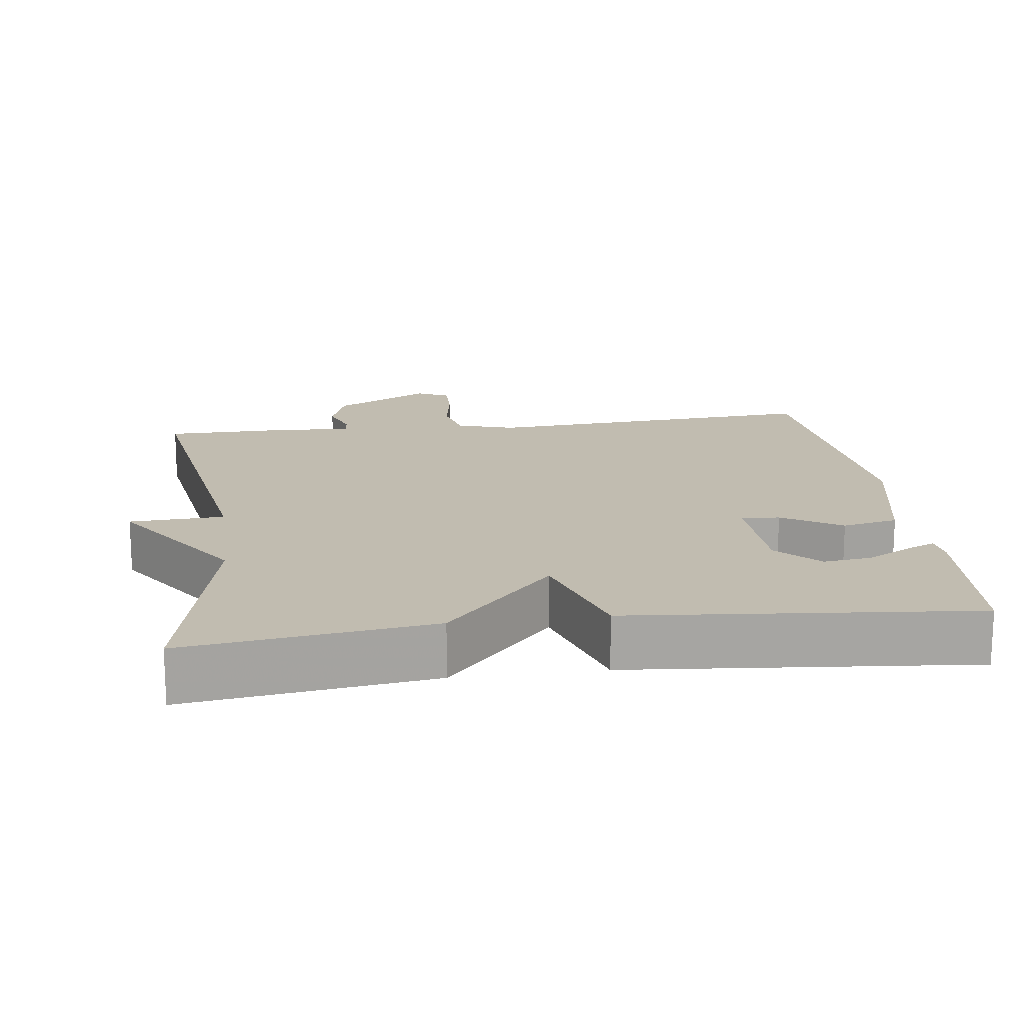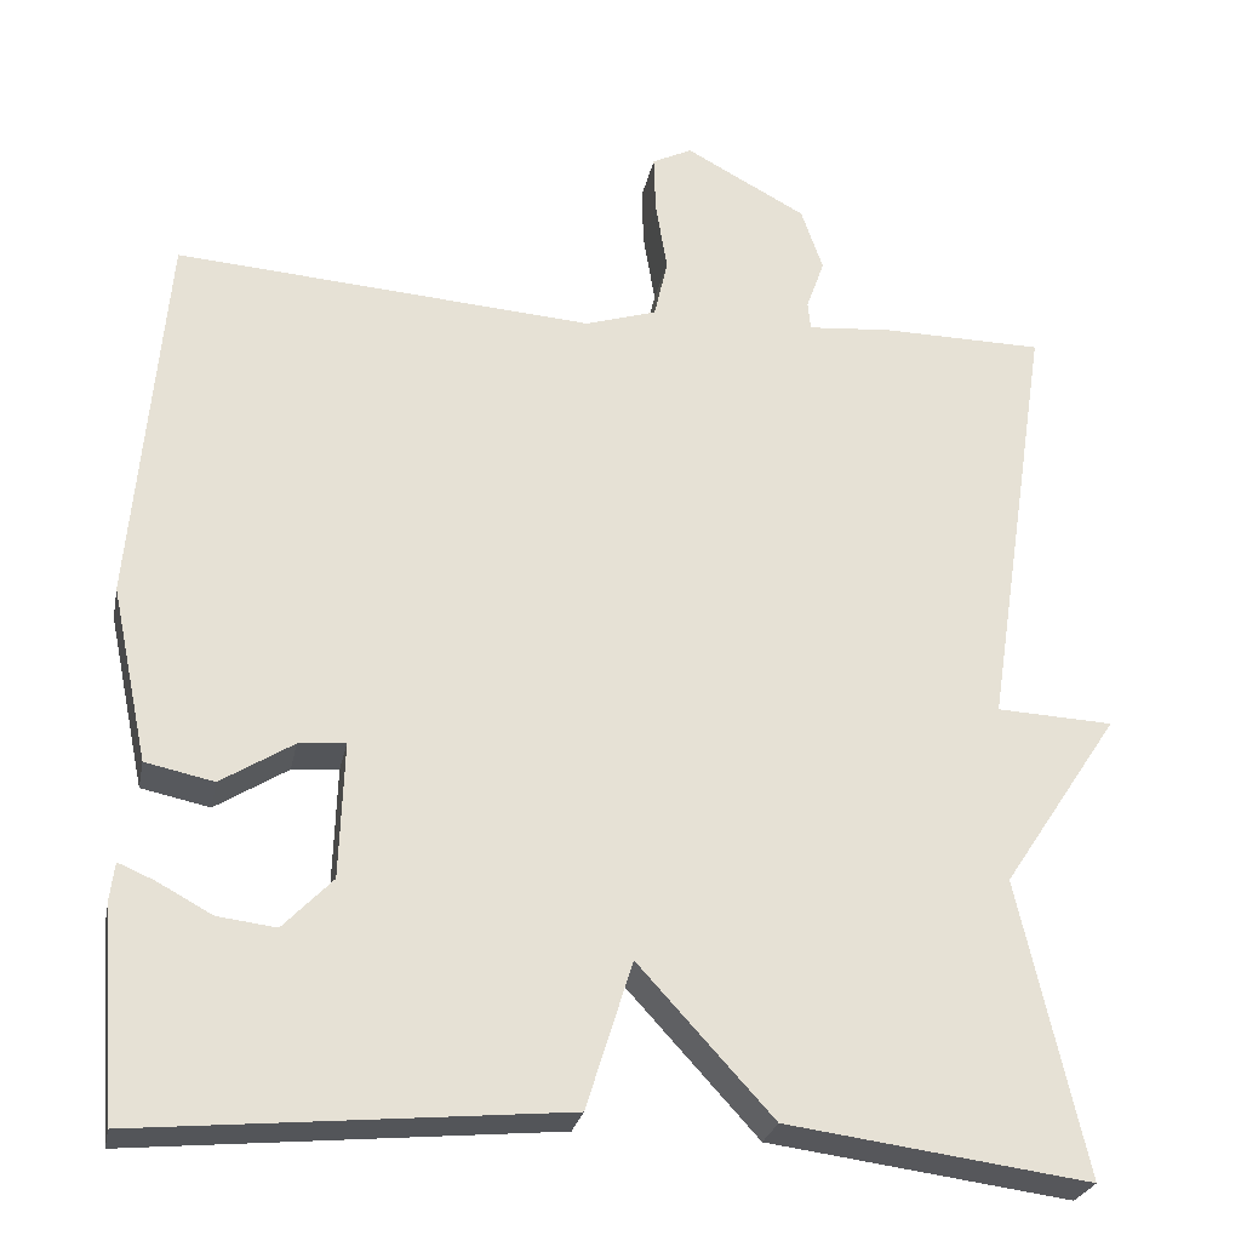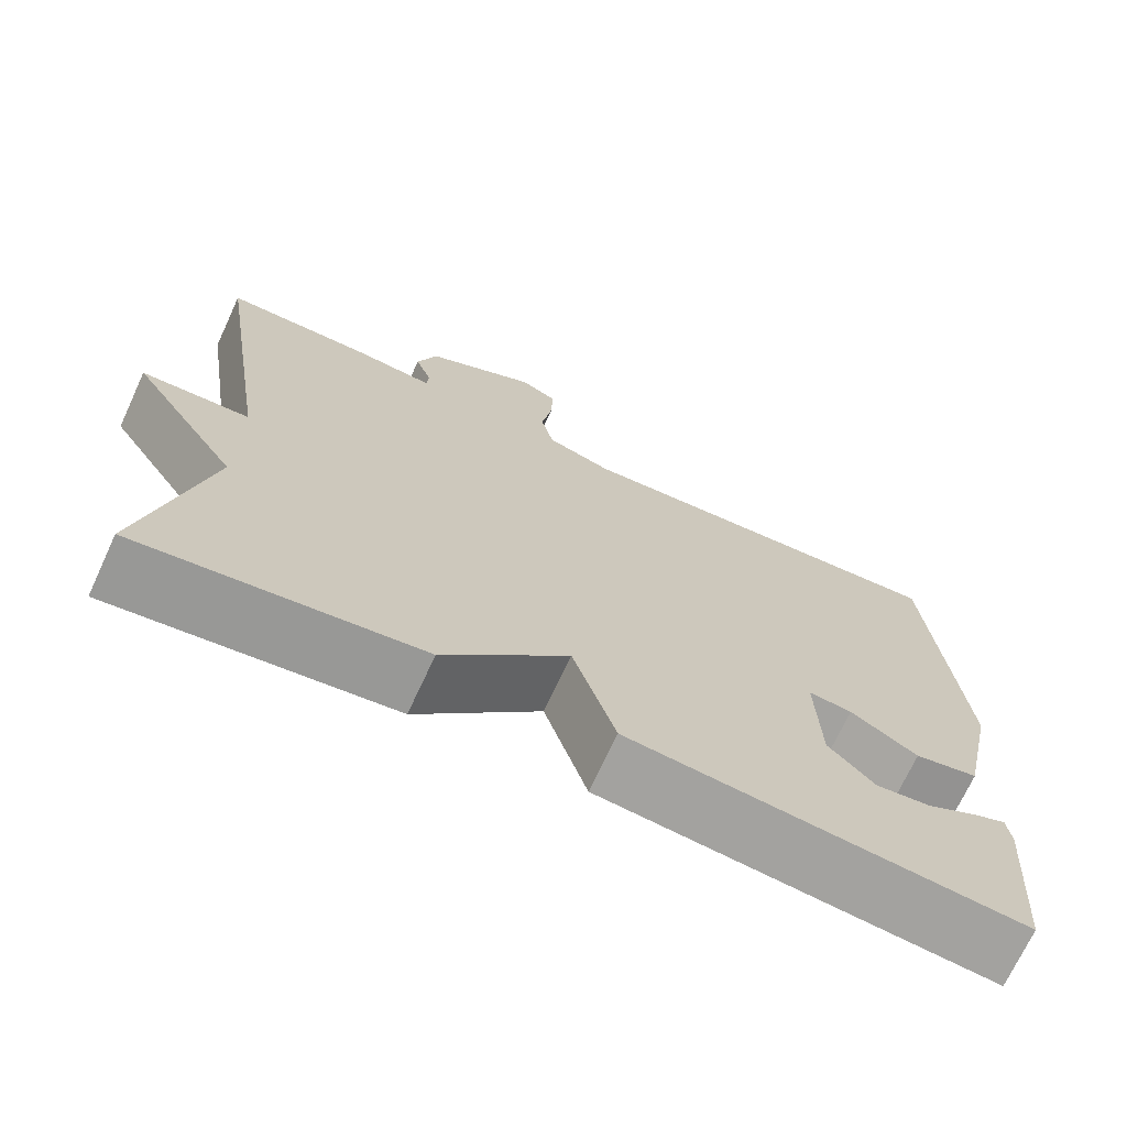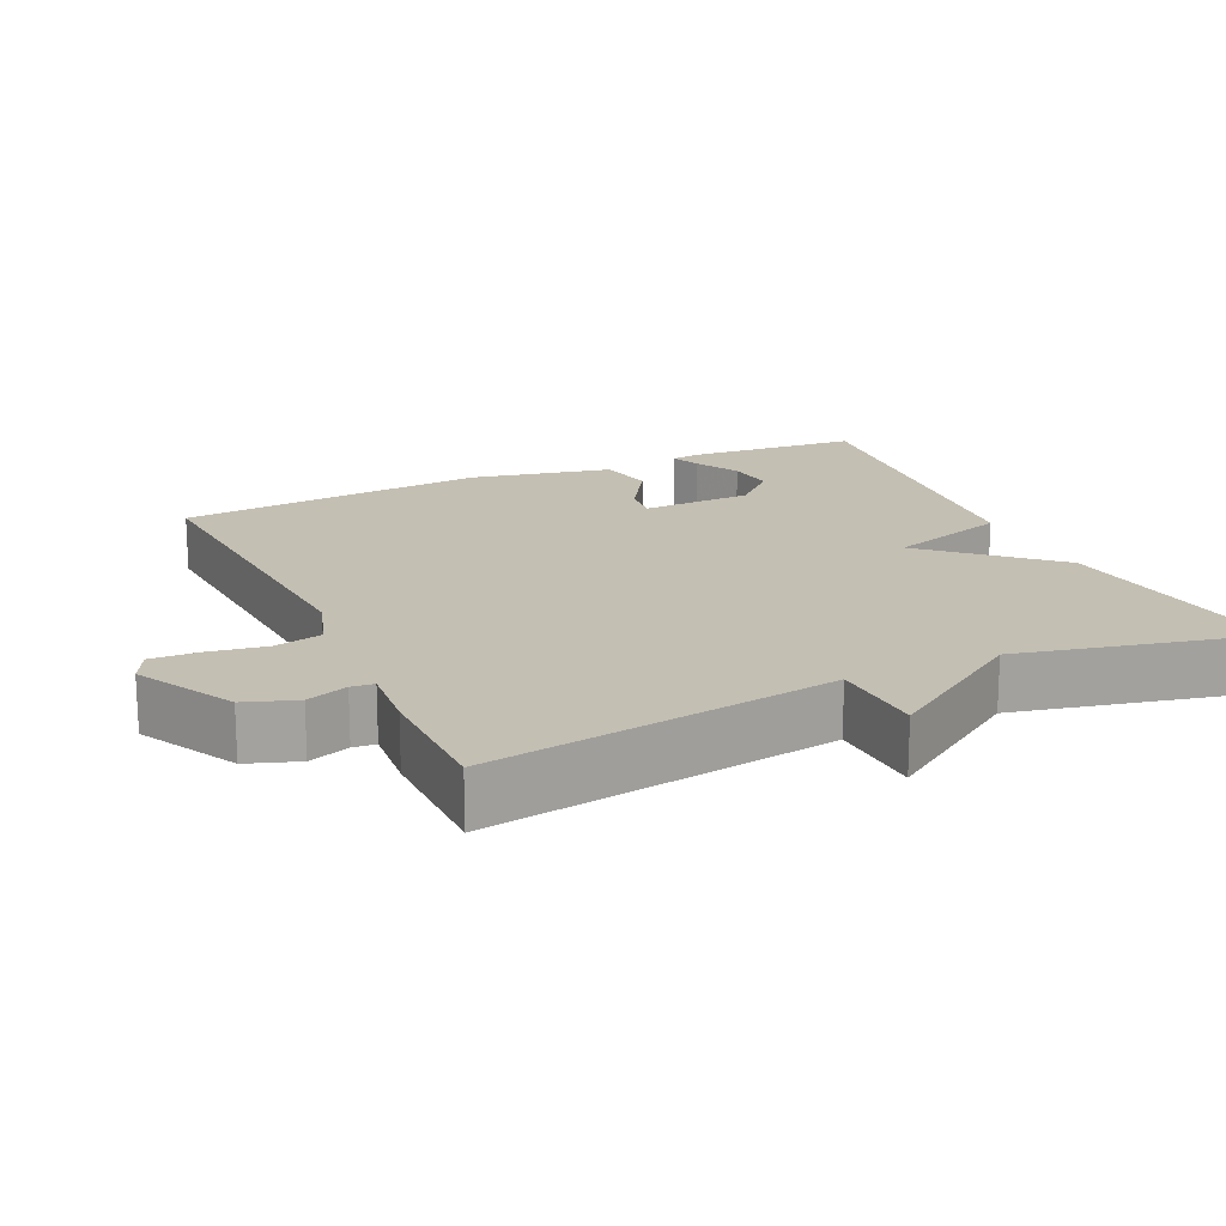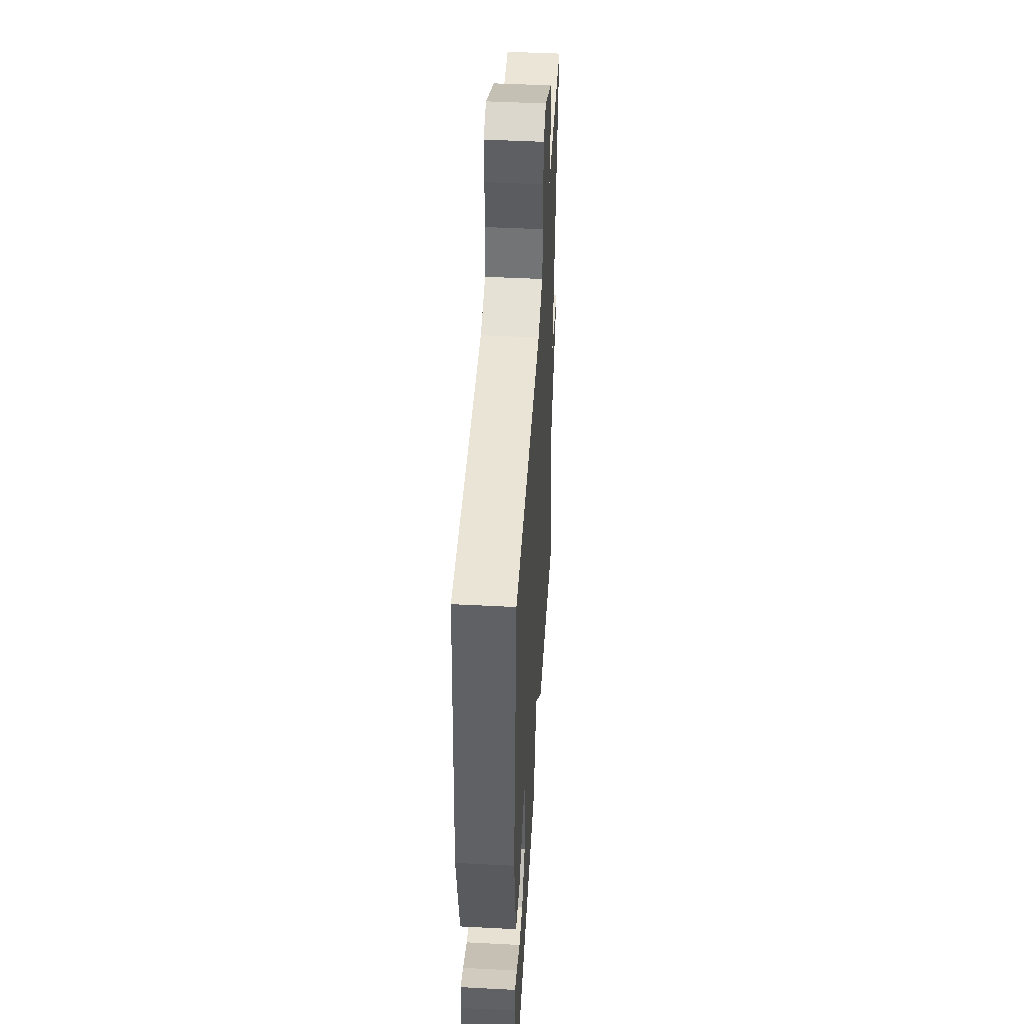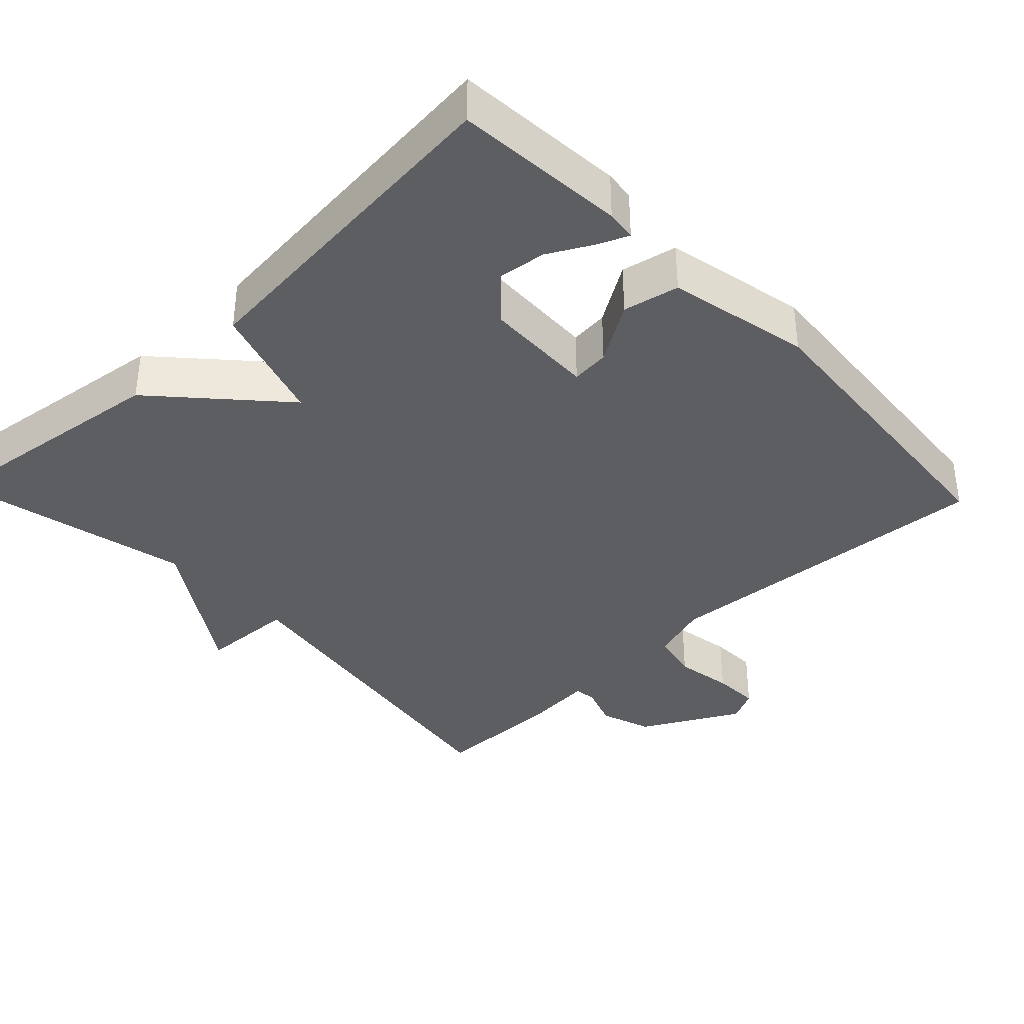
<metadata>
{"format":"obj","ext":"obj","renderer":"f3d","projection":"perspective","resolution":1024,"background":"white","views":[{"elev":16.6,"azim":172.3,"up":"+Y"},{"elev":-26.2,"azim":-11.3,"up":"+Z"},{"elev":-71.2,"azim":155.1,"up":"+Z"},{"elev":17.9,"azim":65.3,"up":"+Y"},{"elev":46.3,"azim":-86.6,"up":"+Z"},{"elev":-37.4,"azim":-136.4,"up":"+Y"}]}
</metadata>
<code>
v 0.5 0.07 -0.5
v 0.166 0.07 -0.456
v 0.017 0.07 -0.293
v -0.034 0.07 -0.456
v -0.5 0.07 -0.5
v -0.518 0.07 -0.267
v -0.513 0.07 -0.226
v -0.473 0.07 -0.243
v -0.412 0.07 -0.276
v -0.347 0.07 -0.284
v -0.292 0.07 -0.227
v -0.287 0.07 -0.076
v -0.339 0.07 -0.081
v -0.419 0.07 -0.131
v -0.495 0.07 -0.115
v -0.536 0.07 0.079
v -0.5 0.07 0.5
v -0.036 0.07 0.467
v 0.043 0.07 0.492
v 0.058 0.07 0.558
v 0.045 0.07 0.637
v 0.043 0.07 0.701
v 0.087 0.07 0.723
v 0.221 0.07 0.651
v 0.245 0.07 0.581
v 0.225 0.07 0.525
v 0.228 0.07 0.494
v 0.321 0.07 0.502
v 0.5 0.07 0.5
v 0.427 0.07 0.026
v 0.556 0.07 0.02
v 0.427 0.07 -0.174
v 0.5 0 -0.5
v 0.166 0 -0.456
v 0.017 0 -0.293
v -0.034 0 -0.456
v -0.5 0 -0.5
v -0.518 0 -0.267
v -0.513 0 -0.226
v -0.473 0 -0.243
v -0.412 0 -0.276
v -0.347 0 -0.284
v -0.292 0 -0.227
v -0.287 0 -0.076
v -0.339 0 -0.081
v -0.419 0 -0.131
v -0.495 0 -0.115
v -0.536 0 0.079
v -0.5 0 0.5
v -0.036 0 0.467
v 0.043 0 0.492
v 0.058 0 0.558
v 0.045 0 0.637
v 0.043 0 0.701
v 0.087 0 0.723
v 0.221 0 0.651
v 0.245 0 0.581
v 0.225 0 0.525
v 0.228 0 0.494
v 0.321 0 0.502
v 0.5 0 0.5
v 0.427 0 0.026
v 0.556 0 0.02
v 0.427 0 -0.174
f 30 31 32
f 27 28 29 30
f 27 30 32
f 24 25 26
f 23 24 26
f 22 23 26
f 21 22 26
f 20 21 26
f 19 20 26 27
f 1 2 3
f 32 1 3
f 27 32 3
f 19 27 3
f 18 19 3
f 16 17 18
f 15 16 18
f 14 15 18
f 13 14 18
f 7 8 9
f 6 7 9
f 5 6 9
f 5 9 10
f 4 5 10 11
f 4 11 12
f 3 4 12
f 18 3 12
f 12 13 18
f 64 63 62
f 62 61 60 59
f 64 62 59
f 58 57 56
f 58 56 55
f 58 55 54
f 58 54 53
f 58 53 52
f 59 58 52 51
f 35 34 33
f 35 33 64
f 35 64 59
f 35 59 51
f 35 51 50
f 50 49 48
f 50 48 47
f 50 47 46
f 50 46 45
f 41 40 39
f 41 39 38
f 41 38 37
f 42 41 37
f 43 42 37 36
f 44 43 36
f 44 36 35
f 44 35 50
f 50 45 44
f 1 33 34 2
f 2 34 35 3
f 3 35 36 4
f 4 36 37 5
f 5 37 38 6
f 6 38 39 7
f 7 39 40 8
f 8 40 41 9
f 9 41 42 10
f 10 42 43 11
f 11 43 44 12
f 12 44 45 13
f 13 45 46 14
f 14 46 47 15
f 15 47 48 16
f 16 48 49 17
f 17 49 50 18
f 18 50 51 19
f 19 51 52 20
f 20 52 53 21
f 21 53 54 22
f 22 54 55 23
f 23 55 56 24
f 24 56 57 25
f 25 57 58 26
f 26 58 59 27
f 27 59 60 28
f 28 60 61 29
f 29 61 62 30
f 30 62 63 31
f 31 63 64 32
f 32 64 33 1

</code>
